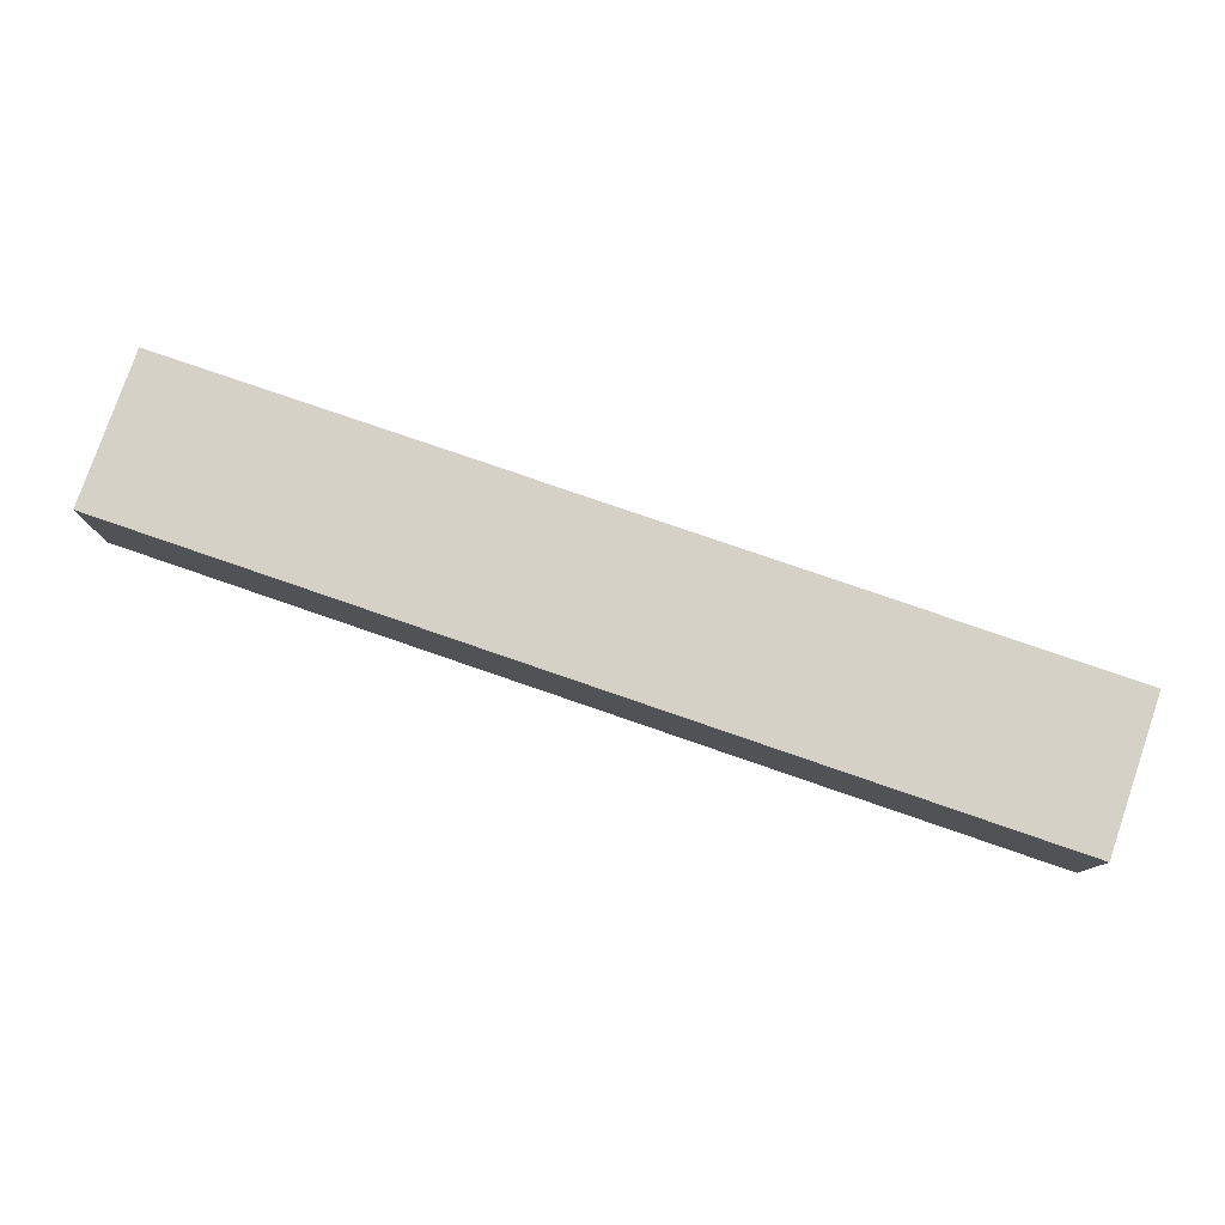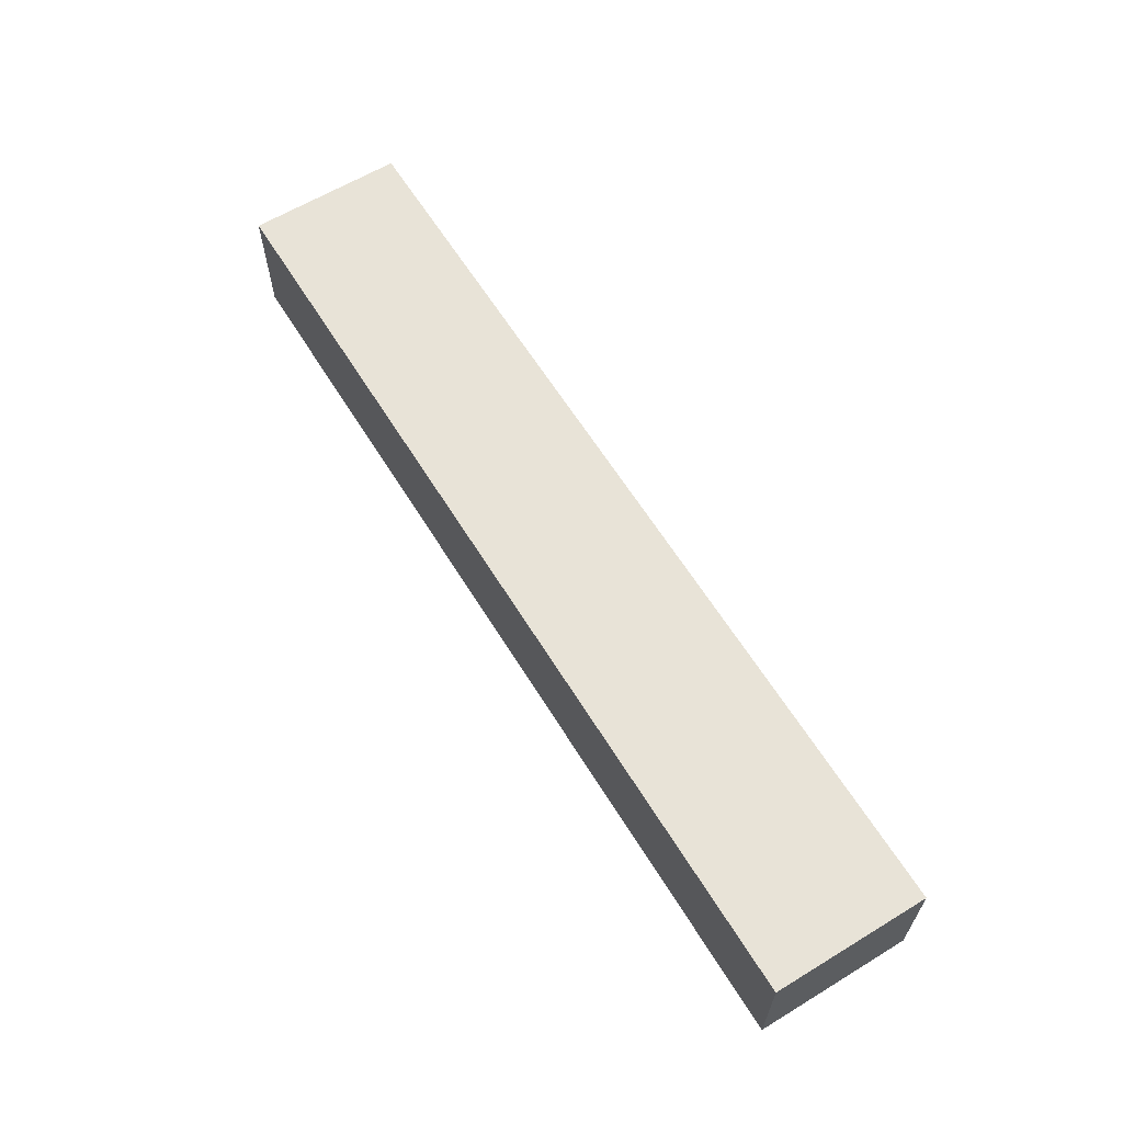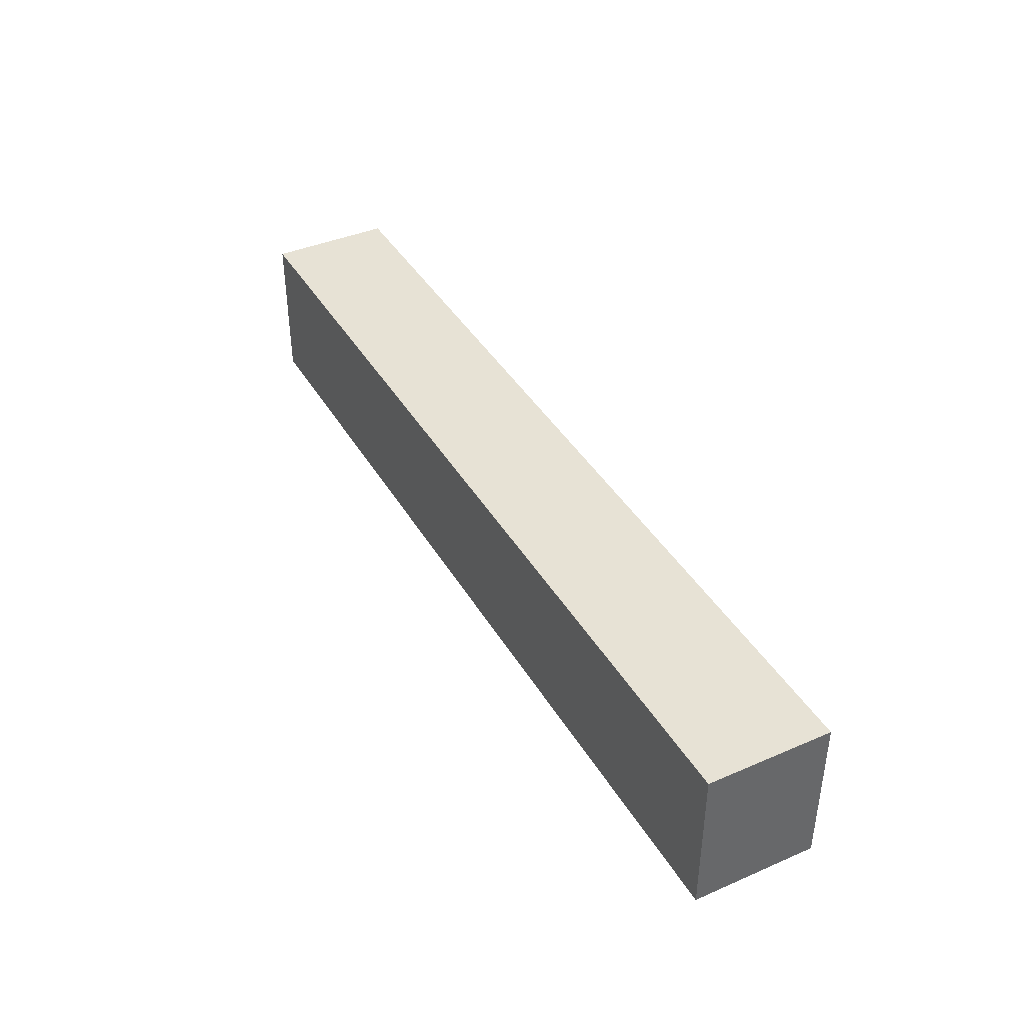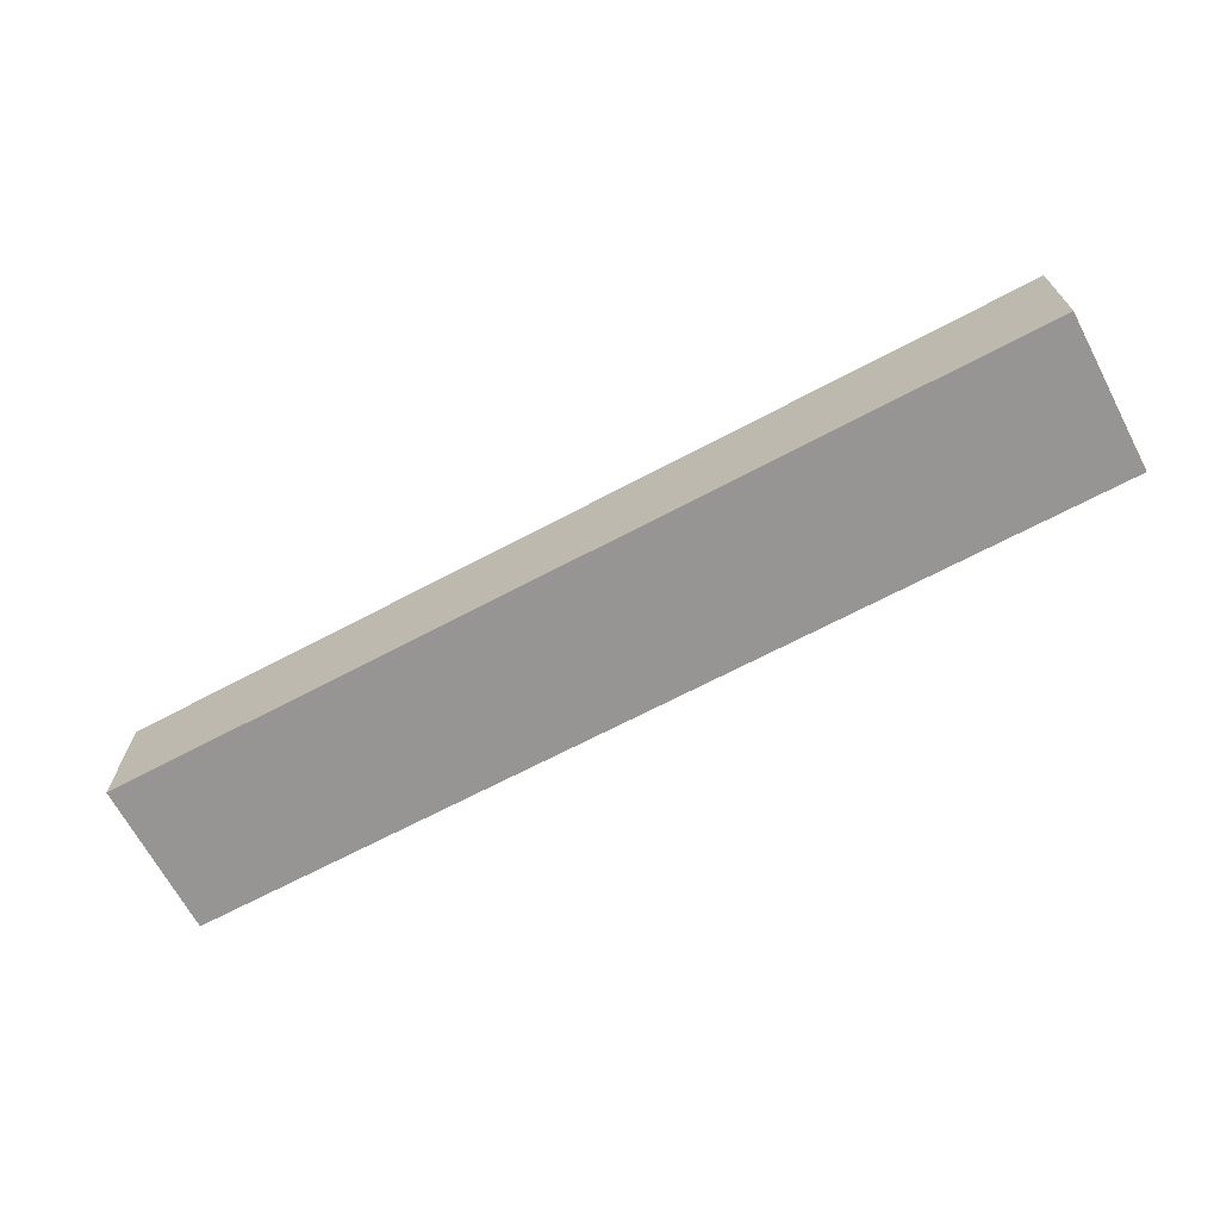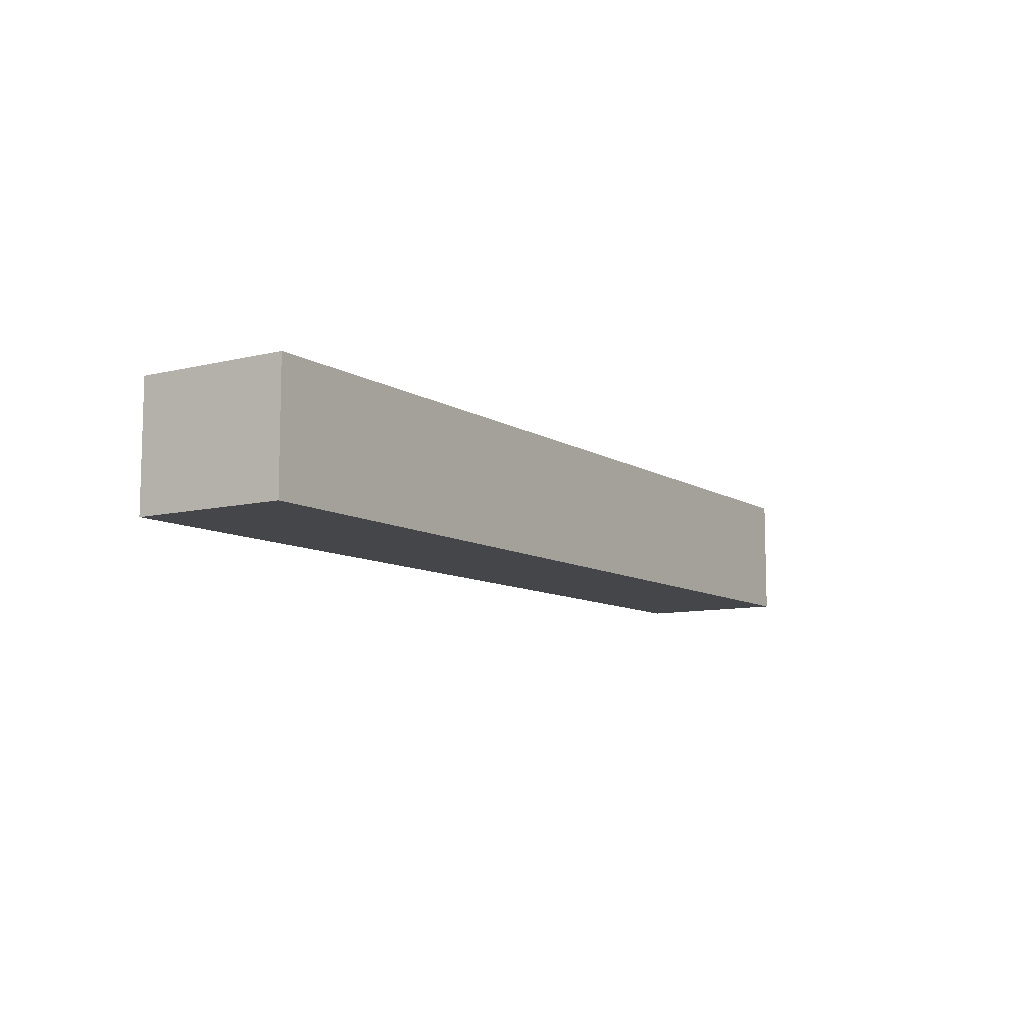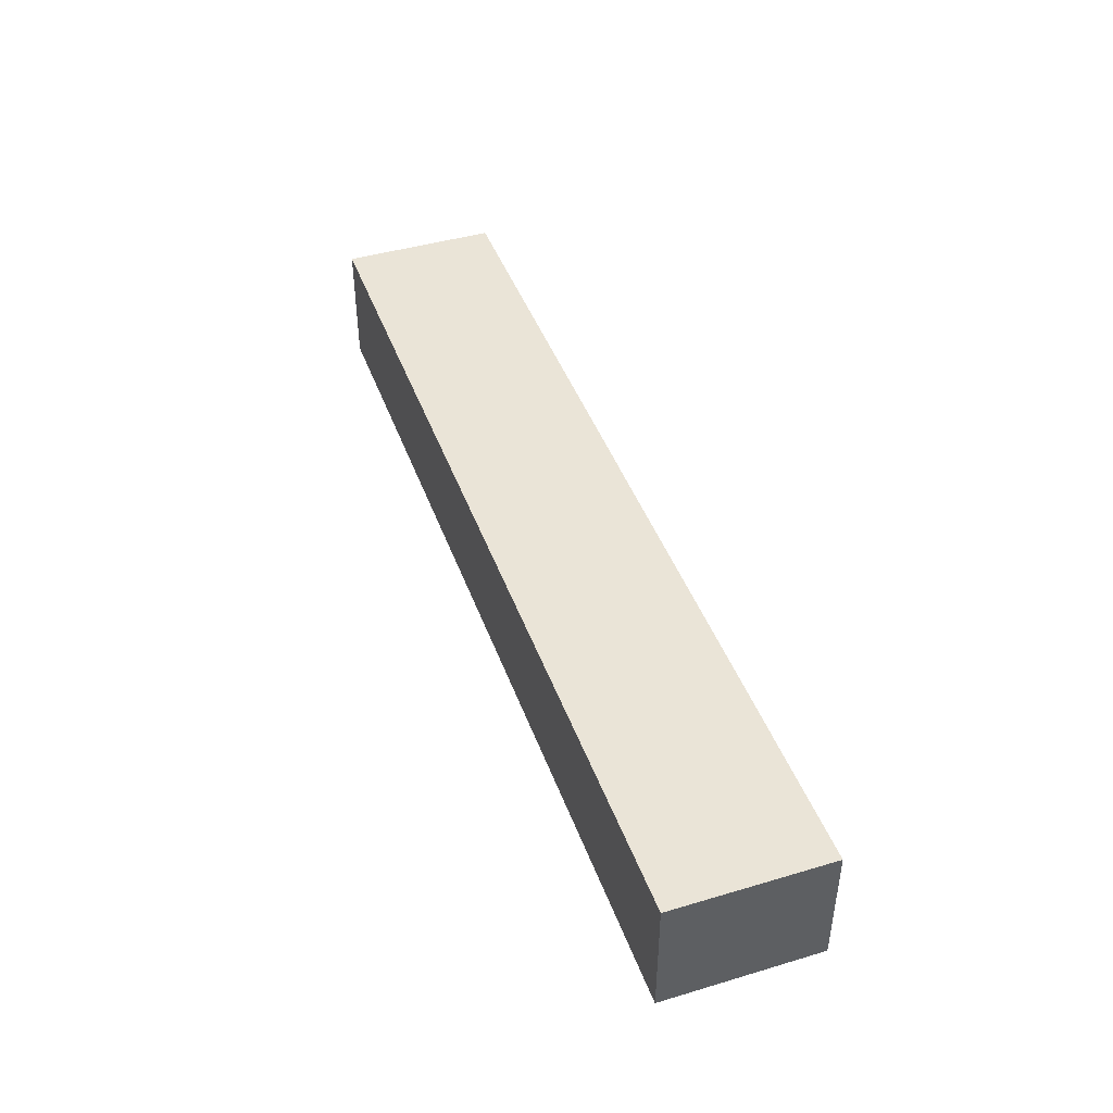
<metadata>
{"format":"obj","ext":"obj","renderer":"f3d","projection":"perspective","resolution":1024,"background":"white","views":[{"elev":78.8,"azim":-161.0,"up":"+Z"},{"elev":62.2,"azim":-121.6,"up":"+Z"},{"elev":40.3,"azim":62.1,"up":"+Y"},{"elev":-67.6,"azim":-152.0,"up":"+Z"},{"elev":-9.4,"azim":123.0,"up":"+Z"},{"elev":43.6,"azim":-109.3,"up":"+Z"}]}
</metadata>
<code>
v 750 -925 80
v 450 -925 80
v 450 -925 120
v 750 -925 120
v 750 -875 80
v 750 -875 120
v 450 -875 80
v 450 -875 120
f 3 2 1
f 4 3 1
f 4 1 5
f 6 4 5
f 6 5 7
f 8 6 7
f 8 7 2
f 3 8 2
f 1 2 5
f 2 7 5
f 6 3 4
f 6 8 3

</code>
